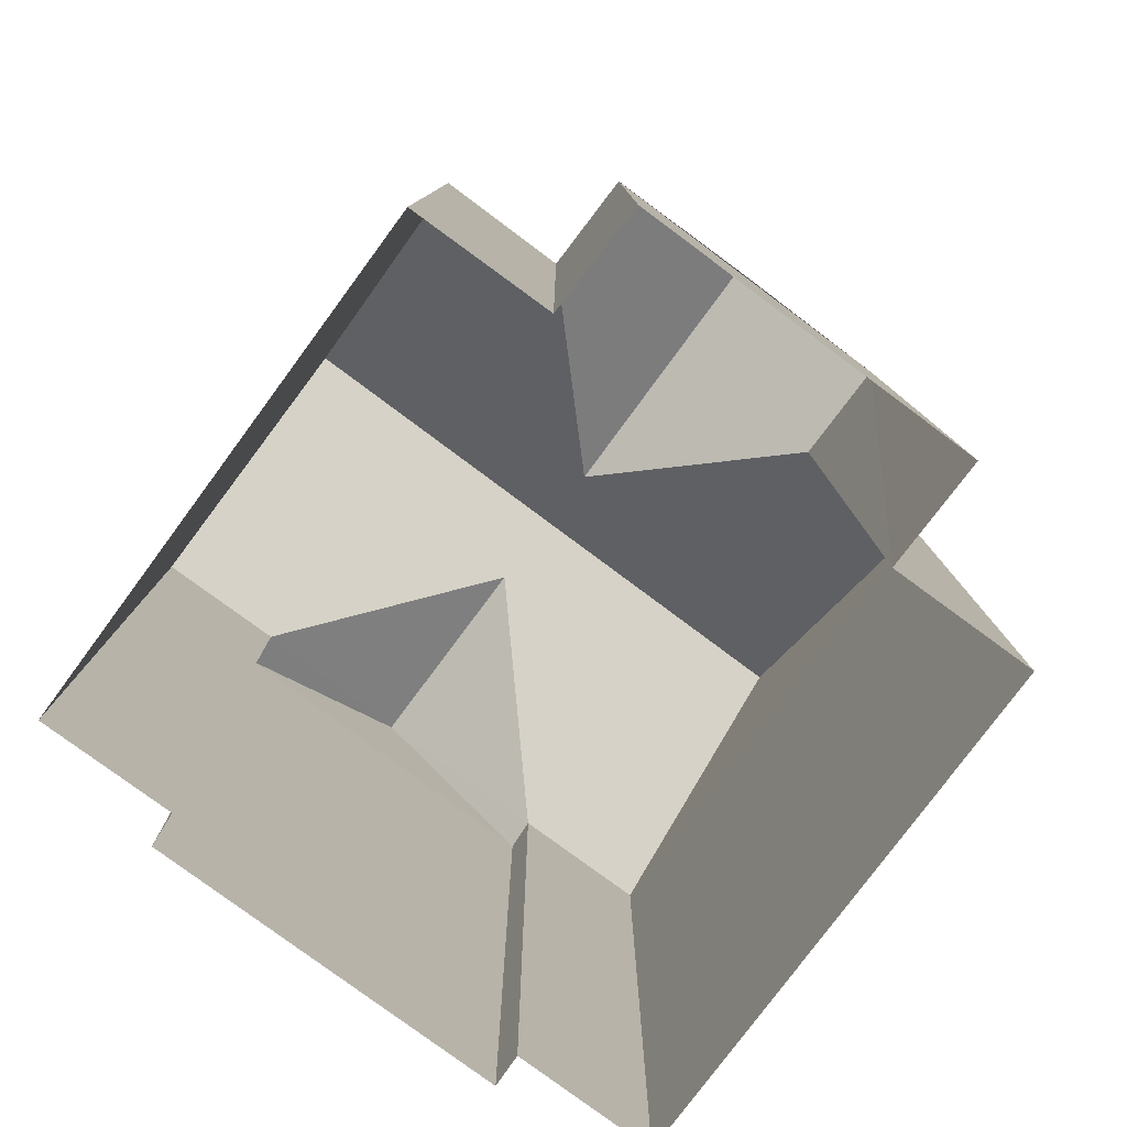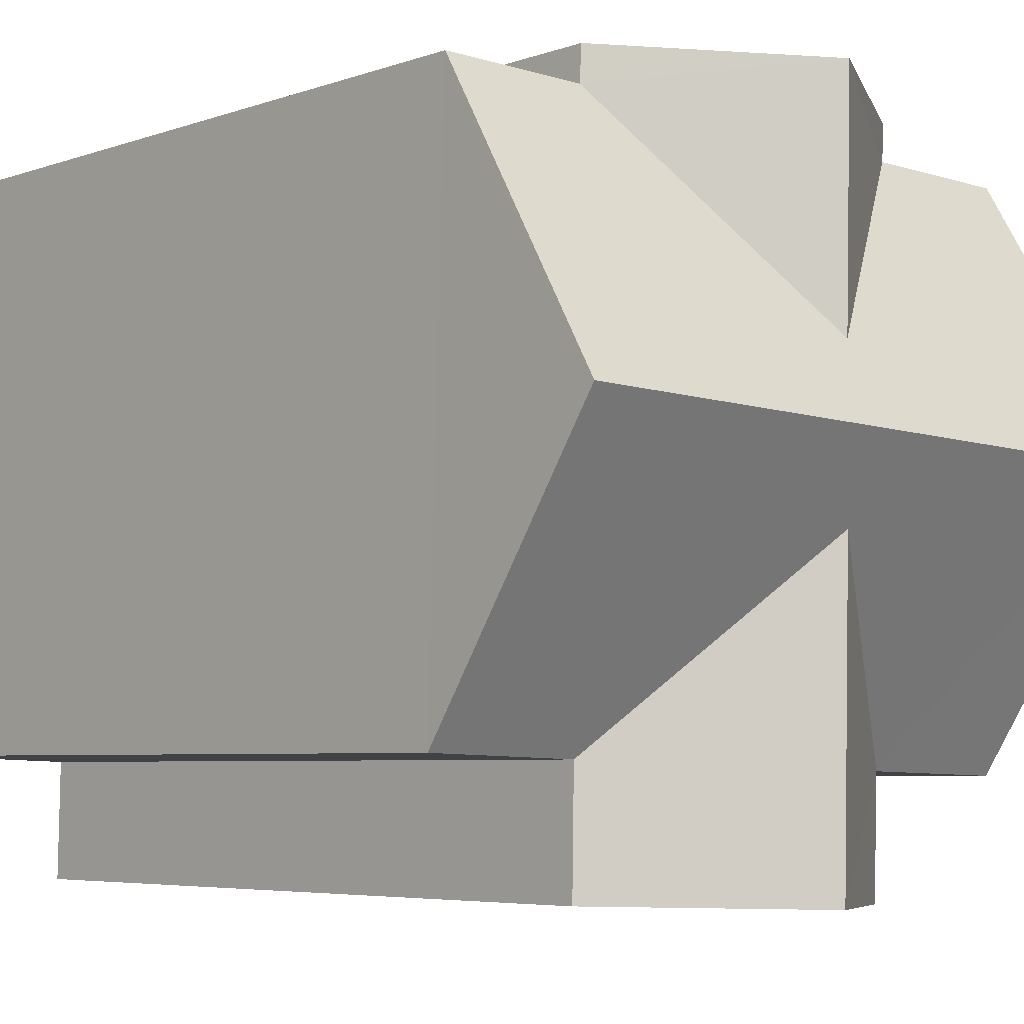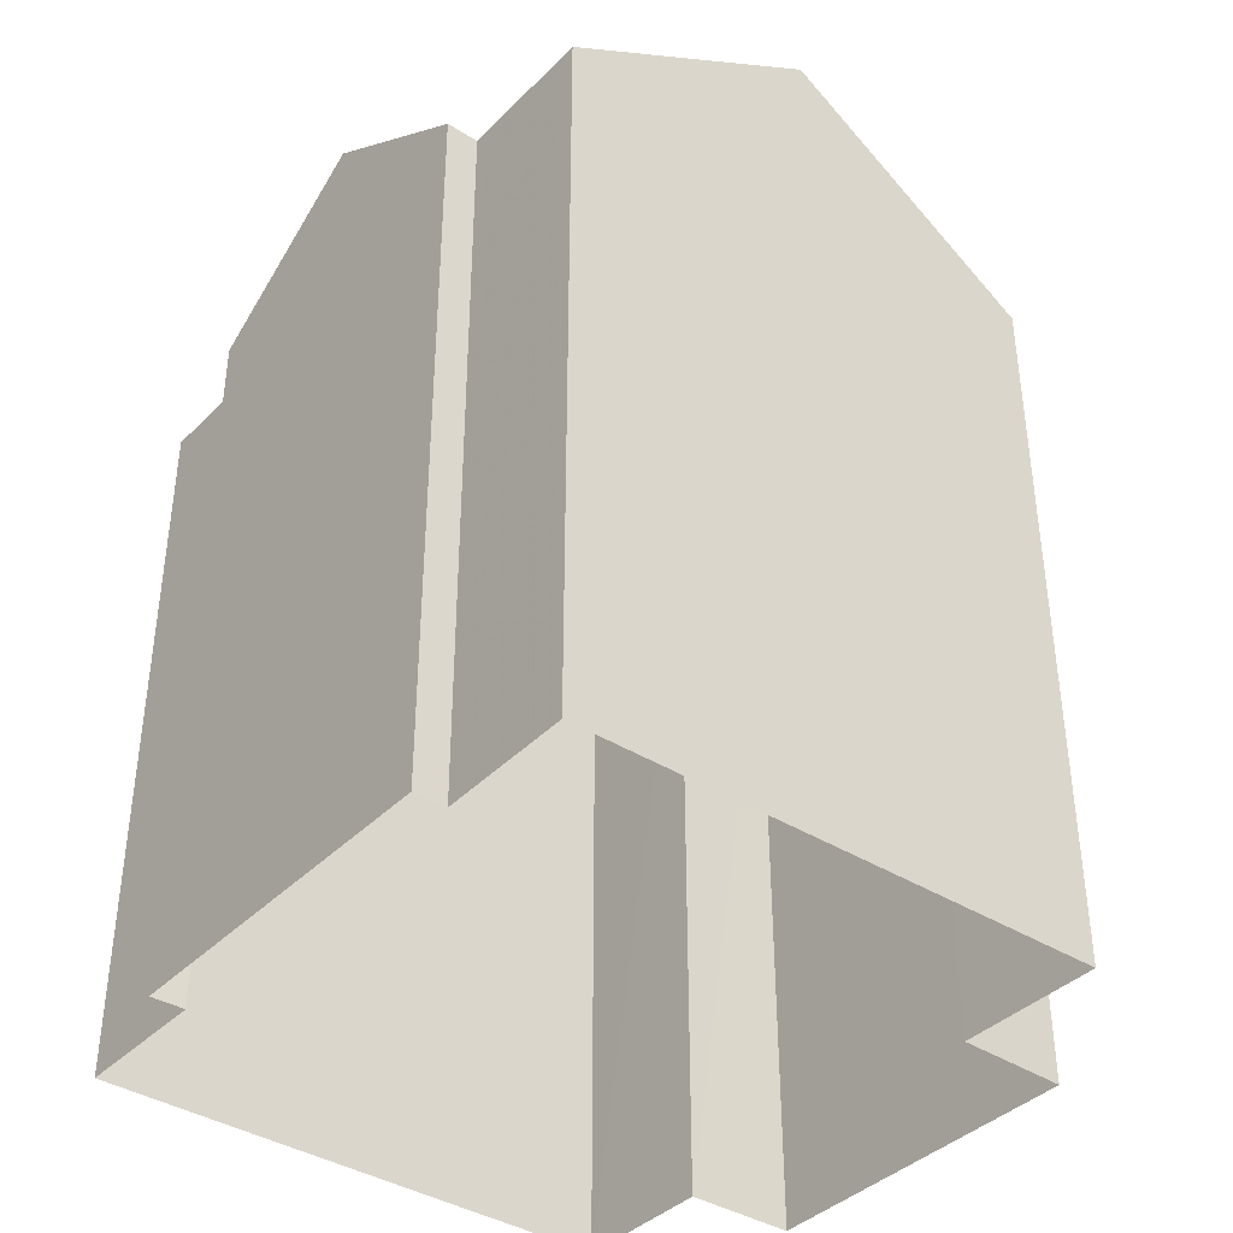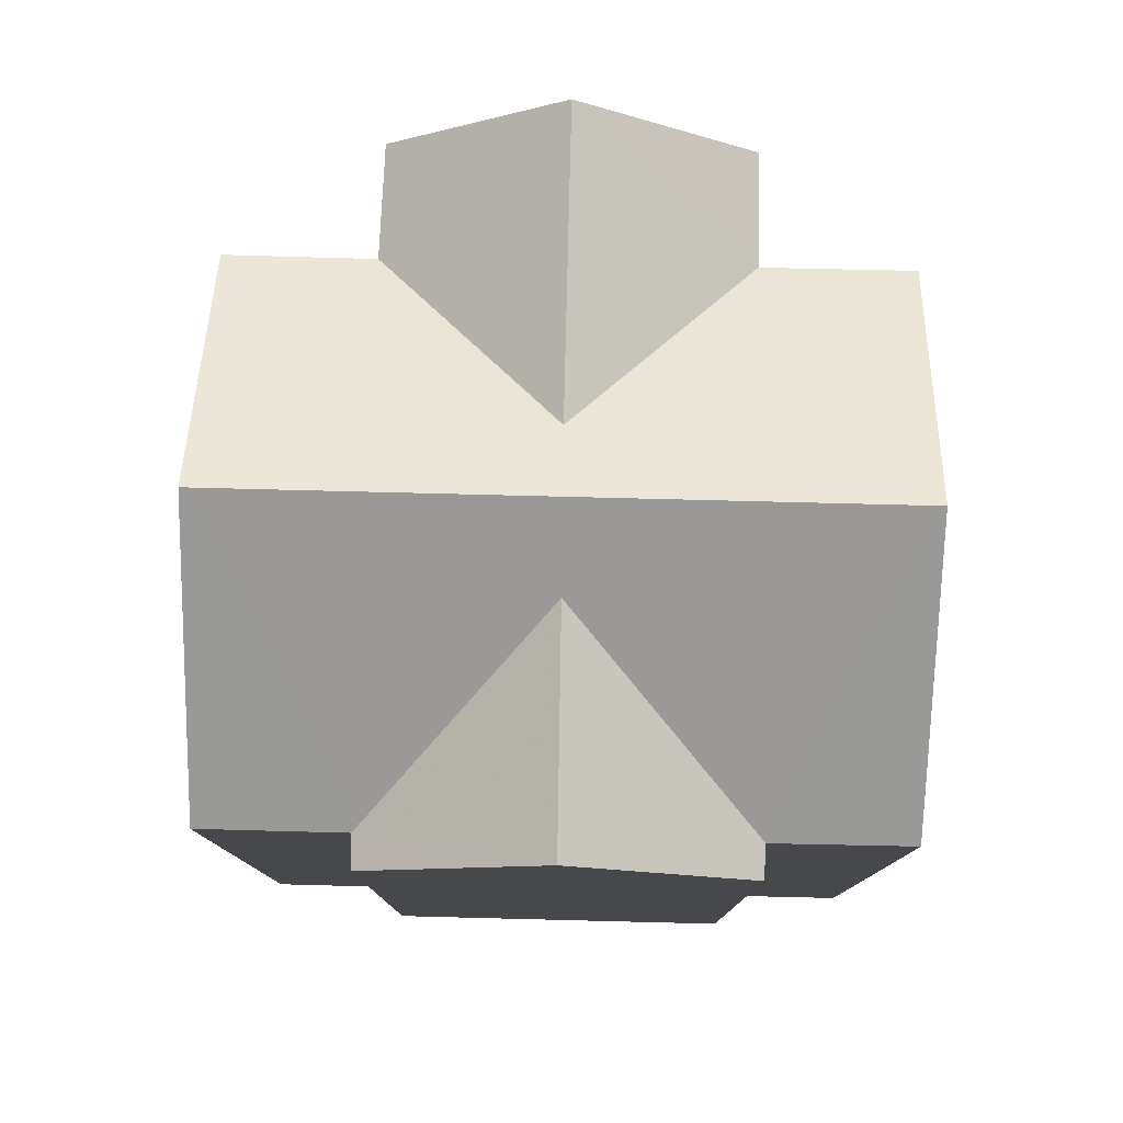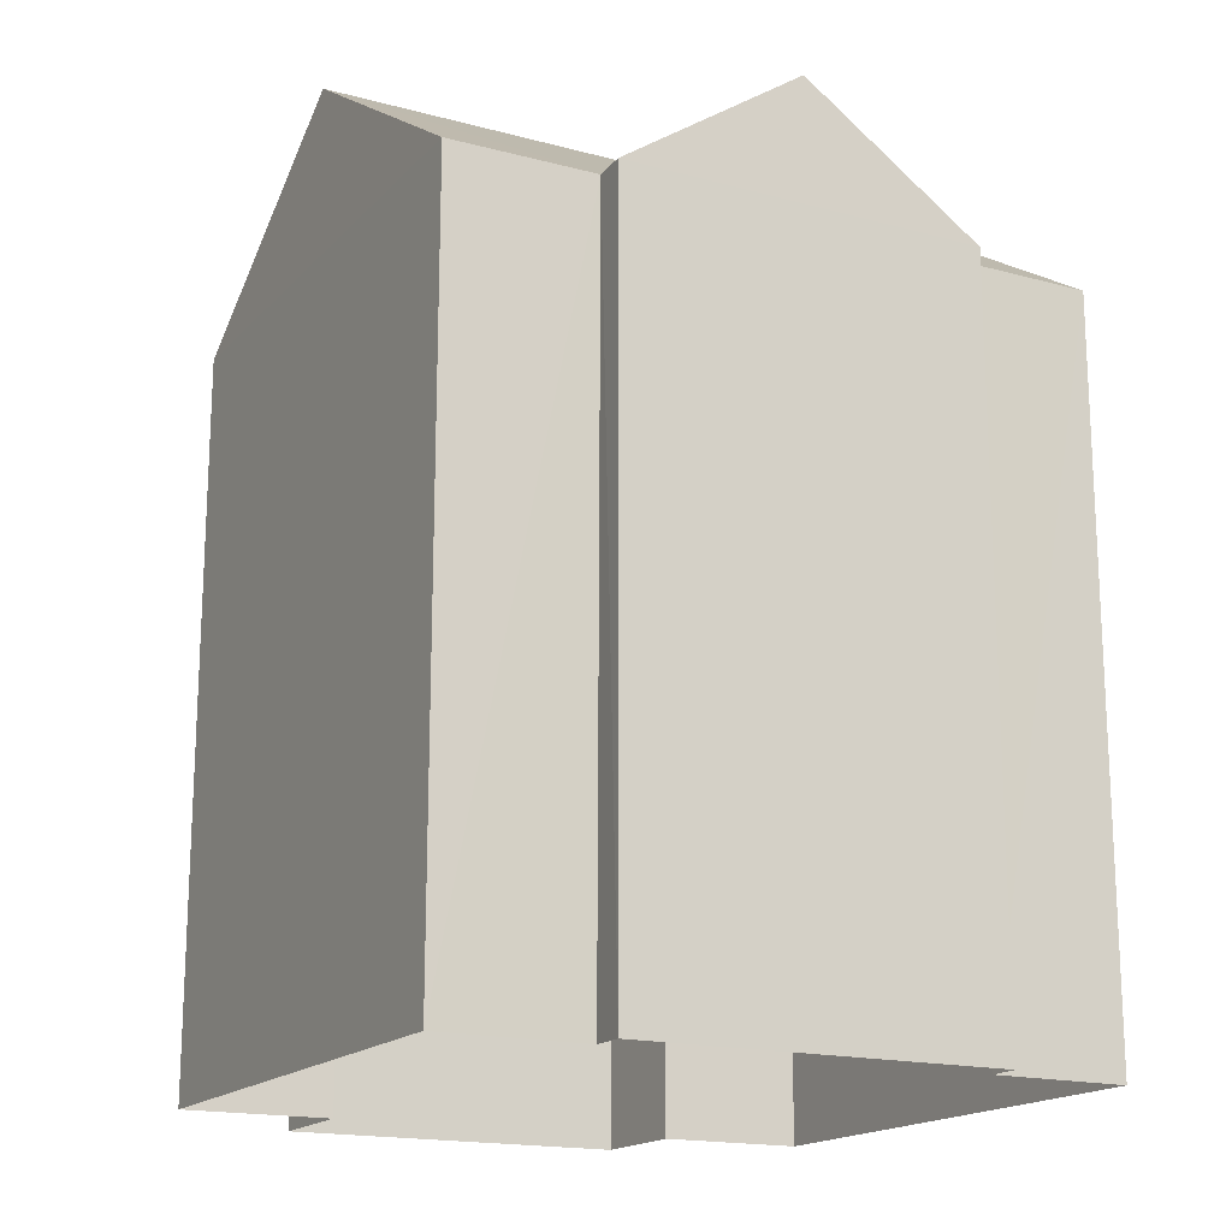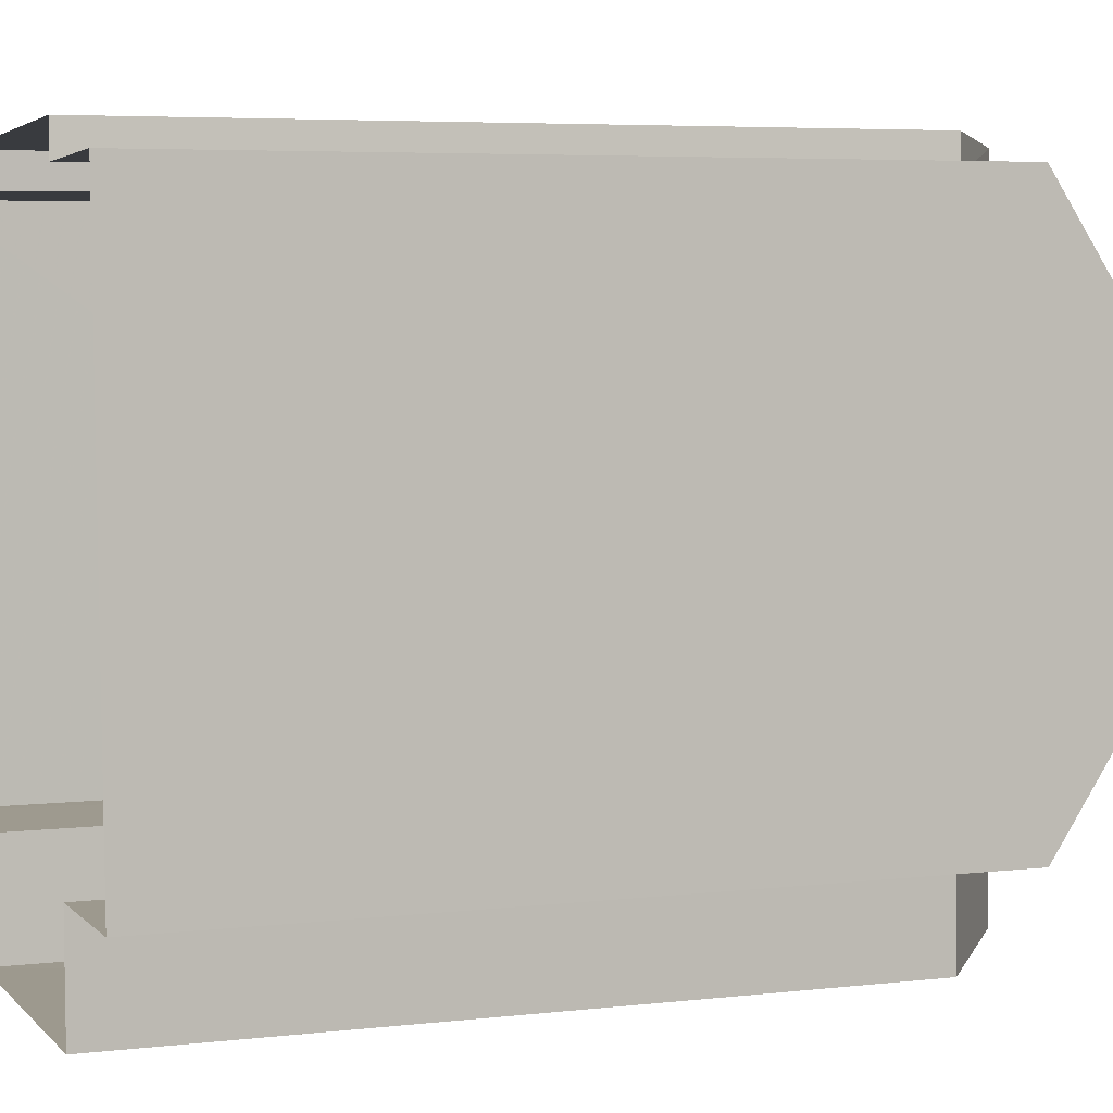
<metadata>
{"format":"obj","ext":"obj","renderer":"f3d","projection":"perspective","resolution":1024,"background":"white","views":[{"elev":-79.8,"azim":-38.2,"up":"+Z"},{"elev":-5.2,"azim":-41.7,"up":"+Y"},{"elev":-38.9,"azim":-130.1,"up":"+Z"},{"elev":78.7,"azim":179.8,"up":"+Z"},{"elev":-17.2,"azim":150.3,"up":"+Z"},{"elev":5.1,"azim":-110.2,"up":"+Y"}]}
</metadata>
<code>
v -3.729e+05 -1.051e+05 24.42
v -3.729e+05 -1.051e+05 24.42
v -3.729e+05 -1.051e+05 24.42
v -3.729e+05 -1.051e+05 24.42
v -3.729e+05 -1.051e+05 24.42
v -3.729e+05 -1.051e+05 24.42
v -3.729e+05 -1.051e+05 24.42
v -3.729e+05 -1.051e+05 24.42
v -3.729e+05 -1.051e+05 24.42
v -3.729e+05 -1.051e+05 24.42
v -3.729e+05 -1.051e+05 24.42
v -3.729e+05 -1.051e+05 24.42
v -3.729e+05 -1.051e+05 37.67
v -3.729e+05 -1.051e+05 35.75
v -3.729e+05 -1.051e+05 35.74
v -3.729e+05 -1.051e+05 37.66
v -3.729e+05 -1.051e+05 37.66
v -3.729e+05 -1.051e+05 35.74
v -3.729e+05 -1.051e+05 35.74
v -3.729e+05 -1.051e+05 37.66
v -3.729e+05 -1.051e+05 38.43
v -3.729e+05 -1.051e+05 35.74
v -3.729e+05 -1.051e+05 38.43
v -3.729e+05 -1.051e+05 35.74
v -3.729e+05 -1.051e+05 35.74
v -3.729e+05 -1.051e+05 35.74
v -3.729e+05 -1.051e+05 35.74
v -3.729e+05 -1.051e+05 35.74
v -3.729e+05 -1.051e+05 35.74
v -3.729e+05 -1.051e+05 35.75
f 1 2 3
f 3 2 4
f 5 6 4
f 7 2 8
f 7 8 9
f 10 11 7
f 5 4 11
f 12 10 7
f 4 2 7
f 11 4 7
f 13 14 15
f 16 13 15
f 17 18 19
f 20 17 19
f 20 19 21
f 22 20 23
f 24 22 23
f 19 25 21
f 20 21 23
f 16 15 23
f 26 16 21
f 27 26 21
f 15 28 23
f 16 23 21
f 22 29 17
f 20 22 17
f 26 30 13
f 16 26 13
f 30 4 6
f 30 26 4
f 8 19 18
f 8 2 19
f 15 11 10
f 28 15 10
f 10 12 28
f 28 24 23
f 28 12 24
f 4 26 27
f 3 4 27
f 12 22 24
f 12 7 22
f 25 2 1
f 25 19 2
f 11 15 14
f 5 11 14
f 29 9 18
f 29 18 17
f 9 8 18
f 6 5 30
f 30 14 13
f 30 5 14
f 22 7 9
f 29 22 9
f 25 1 27
f 25 27 21
f 1 3 27

</code>
